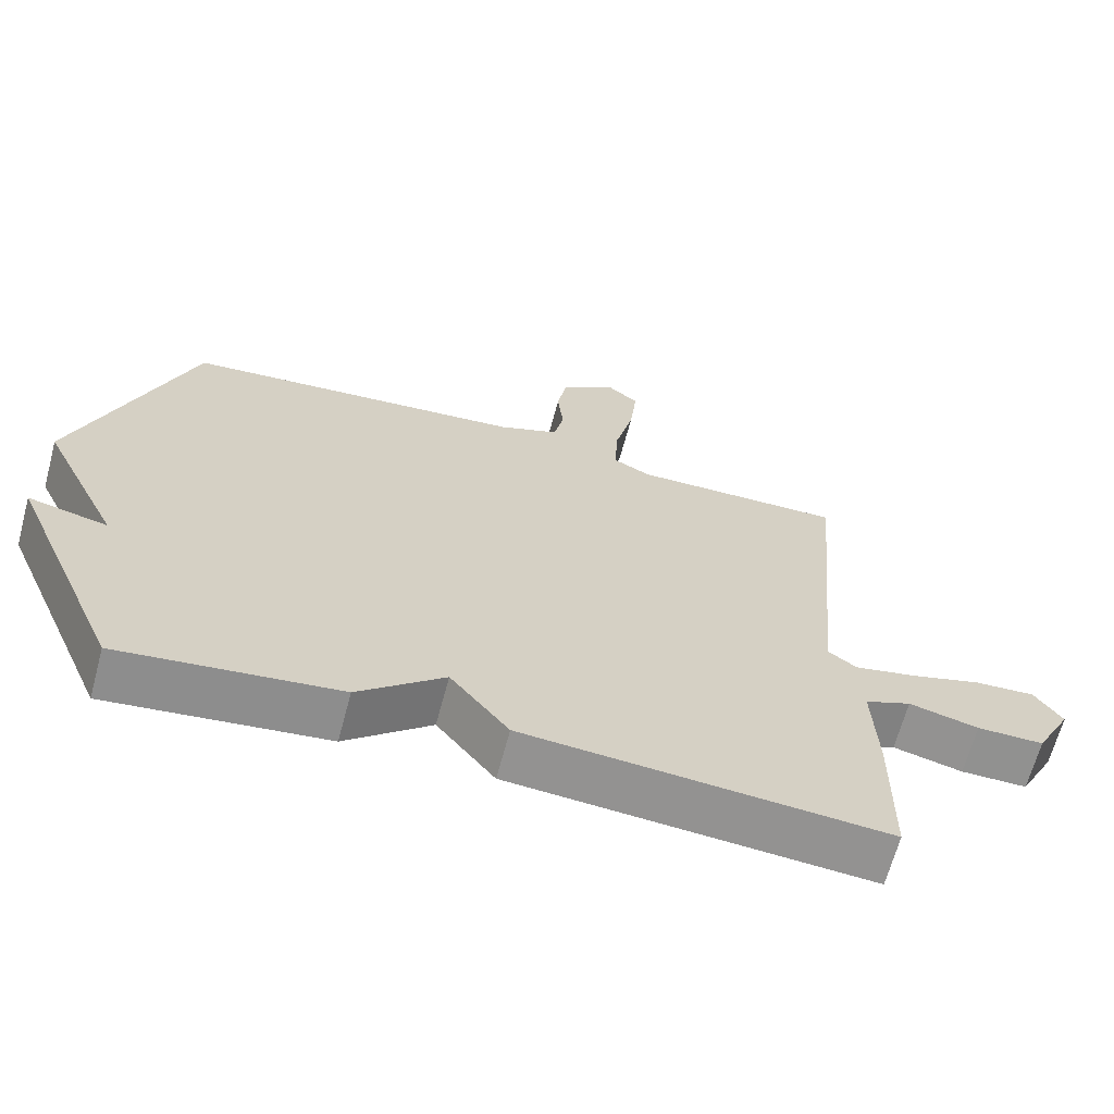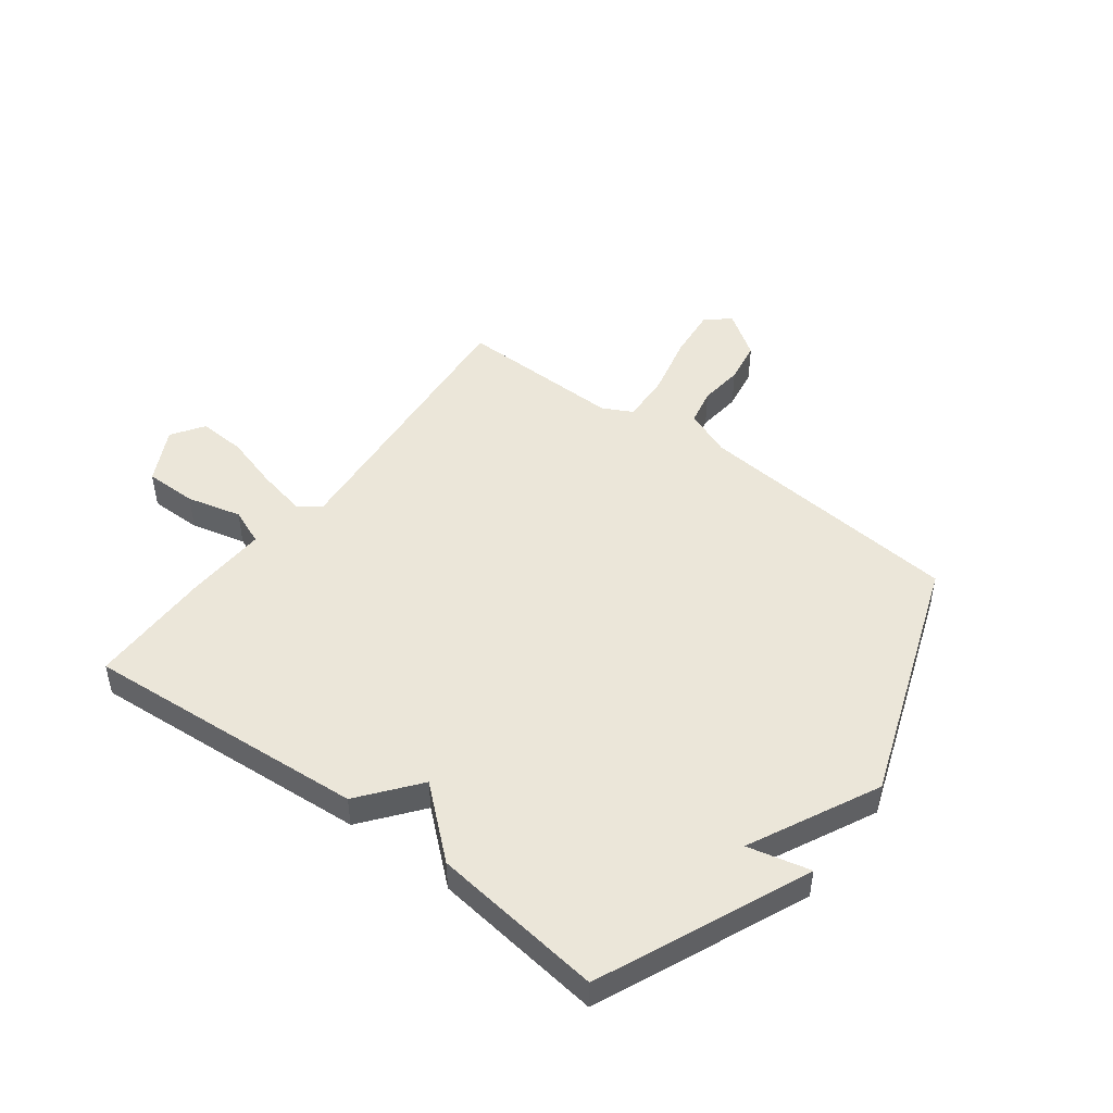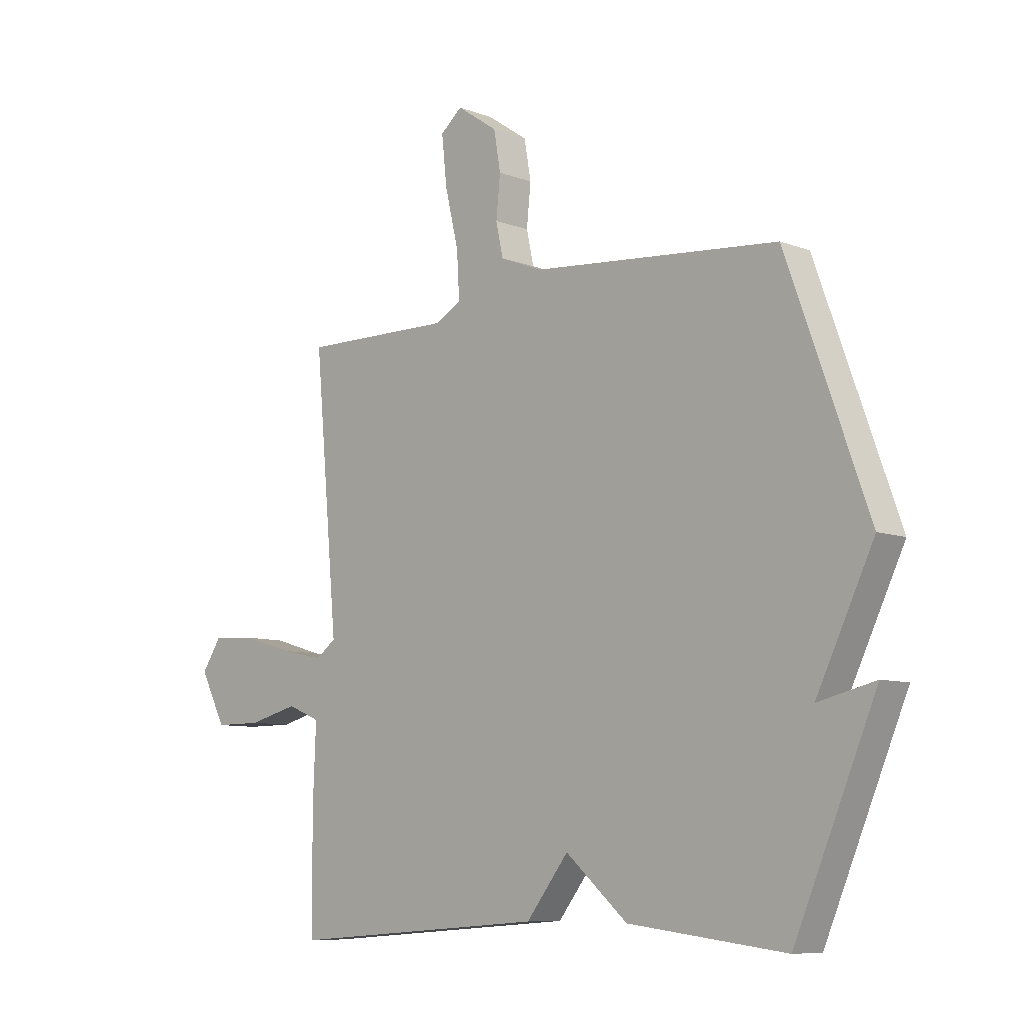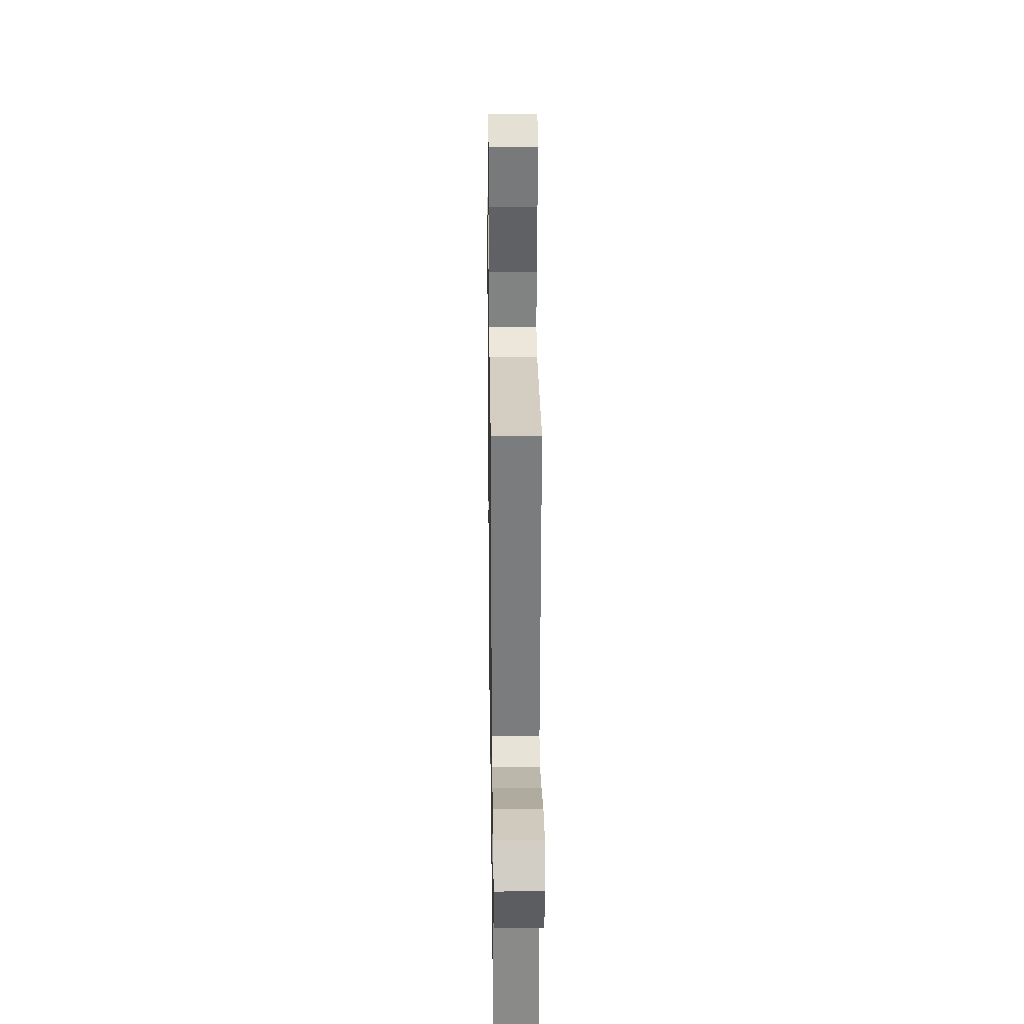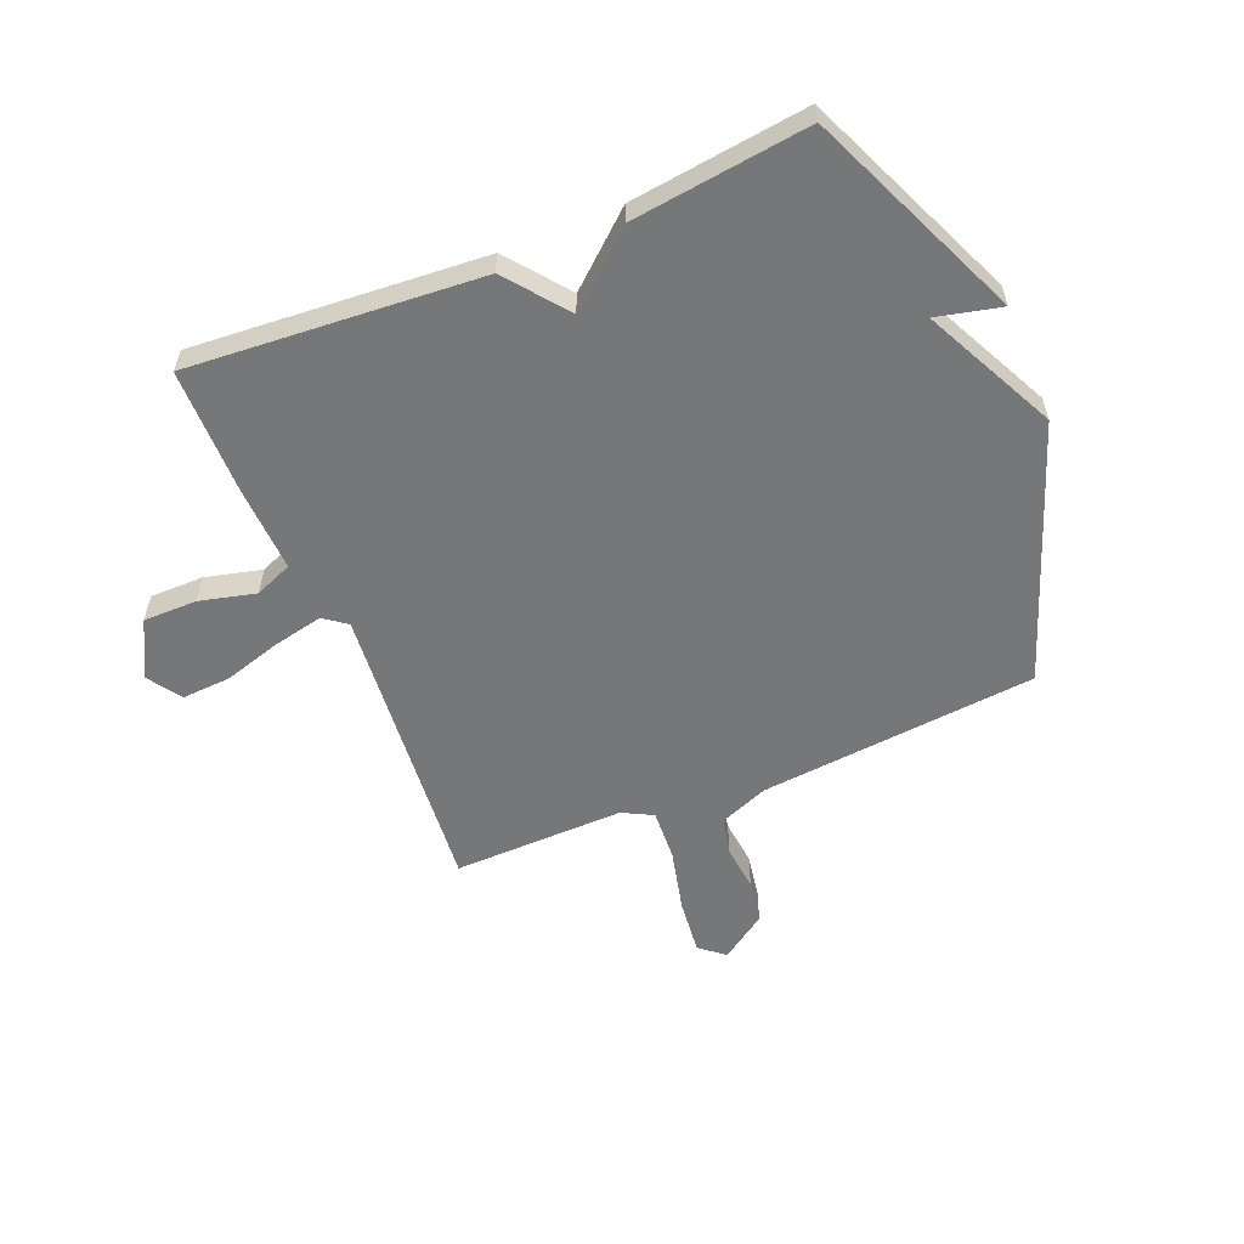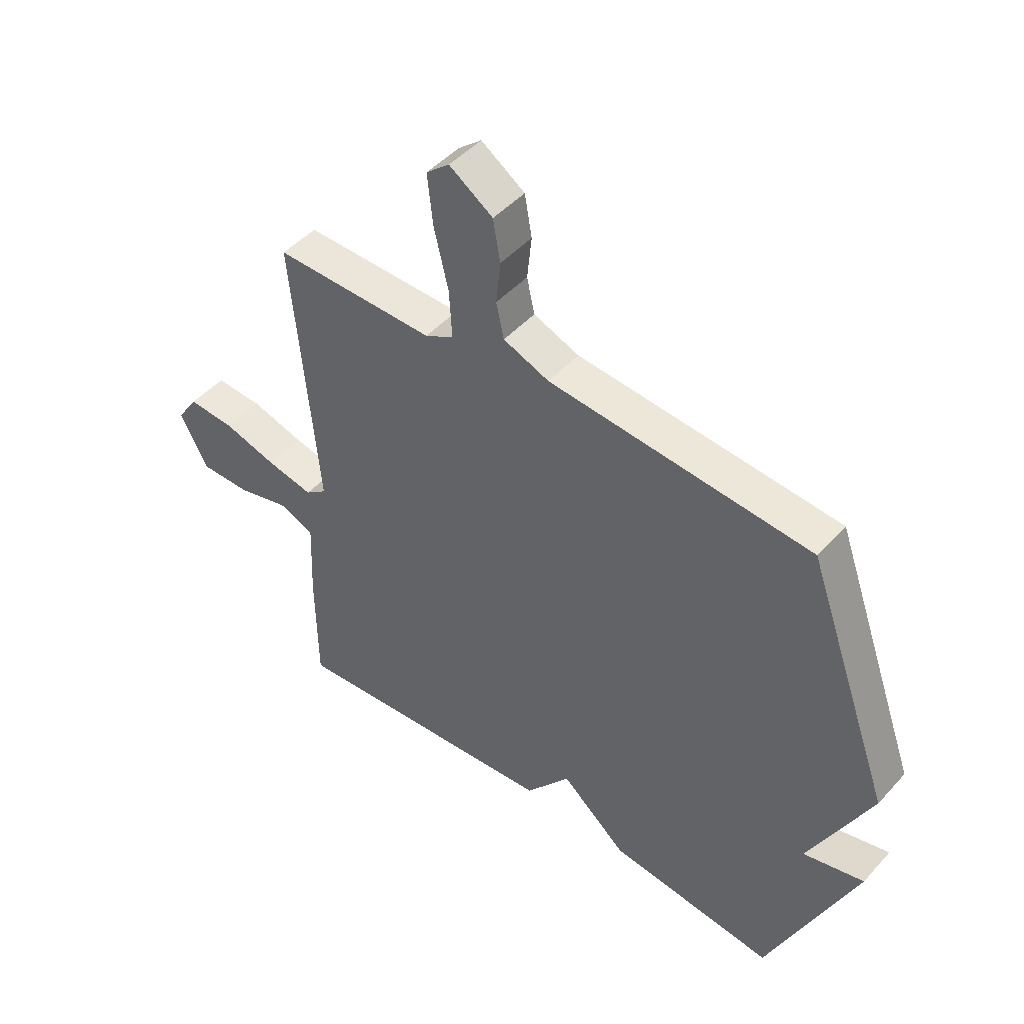
<metadata>
{"format":"obj","ext":"obj","renderer":"f3d","projection":"perspective","resolution":1024,"background":"white","views":[{"elev":-66.0,"azim":-15.0,"up":"+Z"},{"elev":47.7,"azim":-142.9,"up":"+Y"},{"elev":-8.5,"azim":-135.4,"up":"+Z"},{"elev":26.2,"azim":89.2,"up":"+Z"},{"elev":-57.1,"azim":-157.5,"up":"+Y"},{"elev":46.7,"azim":-140.6,"up":"+Z"}]}
</metadata>
<code>
v -0.5 0.07 -0.5
v -0.657 0.07 -0.134
v -0.547 0.07 -0.16
v -0.657 0.07 0.066
v -0.5 0.07 0.5
v -0.026 0.07 0.543
v 0.057 0.07 0.576
v 0.071 0.07 0.64
v 0.063 0.07 0.718
v 0.076 0.07 0.793
v 0.155 0.07 0.847
v 0.197 0.07 0.812
v 0.187 0.07 0.719
v 0.161 0.07 0.61
v 0.156 0.07 0.522
v 0.208 0.07 0.495
v 0.5 0.07 0.5
v 0.454 0.07 -0.005
v 0.493 0.07 -0.034
v 0.578 0.07 -0.016
v 0.676 0.07 0.013
v 0.76 0.07 0.018
v 0.798 0.07 -0.039
v 0.748 0.07 -0.135
v 0.656 0.07 -0.135
v 0.56 0.07 -0.111
v 0.496 0.07 -0.137
v 0.502 0.07 -0.284
v 0.5 0.07 -0.5
v 0.002 0.07 -0.463
v -0.079 0.07 -0.36
v -0.198 0.07 -0.463
v -0.5 0 -0.5
v -0.657 0 -0.134
v -0.547 0 -0.16
v -0.657 0 0.066
v -0.5 0 0.5
v -0.026 0 0.543
v 0.057 0 0.576
v 0.071 0 0.64
v 0.063 0 0.718
v 0.076 0 0.793
v 0.155 0 0.847
v 0.197 0 0.812
v 0.187 0 0.719
v 0.161 0 0.61
v 0.156 0 0.522
v 0.208 0 0.495
v 0.5 0 0.5
v 0.454 0 -0.005
v 0.493 0 -0.034
v 0.578 0 -0.016
v 0.676 0 0.013
v 0.76 0 0.018
v 0.798 0 -0.039
v 0.748 0 -0.135
v 0.656 0 -0.135
v 0.56 0 -0.111
v 0.496 0 -0.137
v 0.502 0 -0.284
v 0.5 0 -0.5
v 0.002 0 -0.463
v -0.079 0 -0.36
v -0.198 0 -0.463
f 1 2 3
f 32 1 3
f 31 32 3
f 29 30 31
f 28 29 31
f 27 28 31
f 3 4 5
f 31 3 5
f 27 31 5
f 26 27 5
f 24 25 26
f 23 24 26
f 22 23 26
f 21 22 26
f 20 21 26
f 19 20 26
f 18 19 26 5
f 16 17 18
f 18 5 6
f 16 18 6
f 15 16 6
f 14 15 6 7
f 12 13 14
f 11 12 14
f 10 11 14
f 9 10 14
f 8 9 14
f 7 8 14
f 35 34 33
f 35 33 64
f 35 64 63
f 63 62 61
f 63 61 60
f 63 60 59
f 37 36 35
f 37 35 63
f 37 63 59
f 37 59 58
f 58 57 56
f 58 56 55
f 58 55 54
f 58 54 53
f 58 53 52
f 58 52 51
f 37 58 51 50
f 50 49 48
f 38 37 50
f 38 50 48
f 38 48 47
f 39 38 47 46
f 46 45 44
f 46 44 43
f 46 43 42
f 46 42 41
f 46 41 40
f 46 40 39
f 1 33 34 2
f 2 34 35 3
f 3 35 36 4
f 4 36 37 5
f 5 37 38 6
f 6 38 39 7
f 7 39 40 8
f 8 40 41 9
f 9 41 42 10
f 10 42 43 11
f 11 43 44 12
f 12 44 45 13
f 13 45 46 14
f 14 46 47 15
f 15 47 48 16
f 16 48 49 17
f 17 49 50 18
f 18 50 51 19
f 19 51 52 20
f 20 52 53 21
f 21 53 54 22
f 22 54 55 23
f 23 55 56 24
f 24 56 57 25
f 25 57 58 26
f 26 58 59 27
f 27 59 60 28
f 28 60 61 29
f 29 61 62 30
f 30 62 63 31
f 31 63 64 32
f 32 64 33 1

</code>
